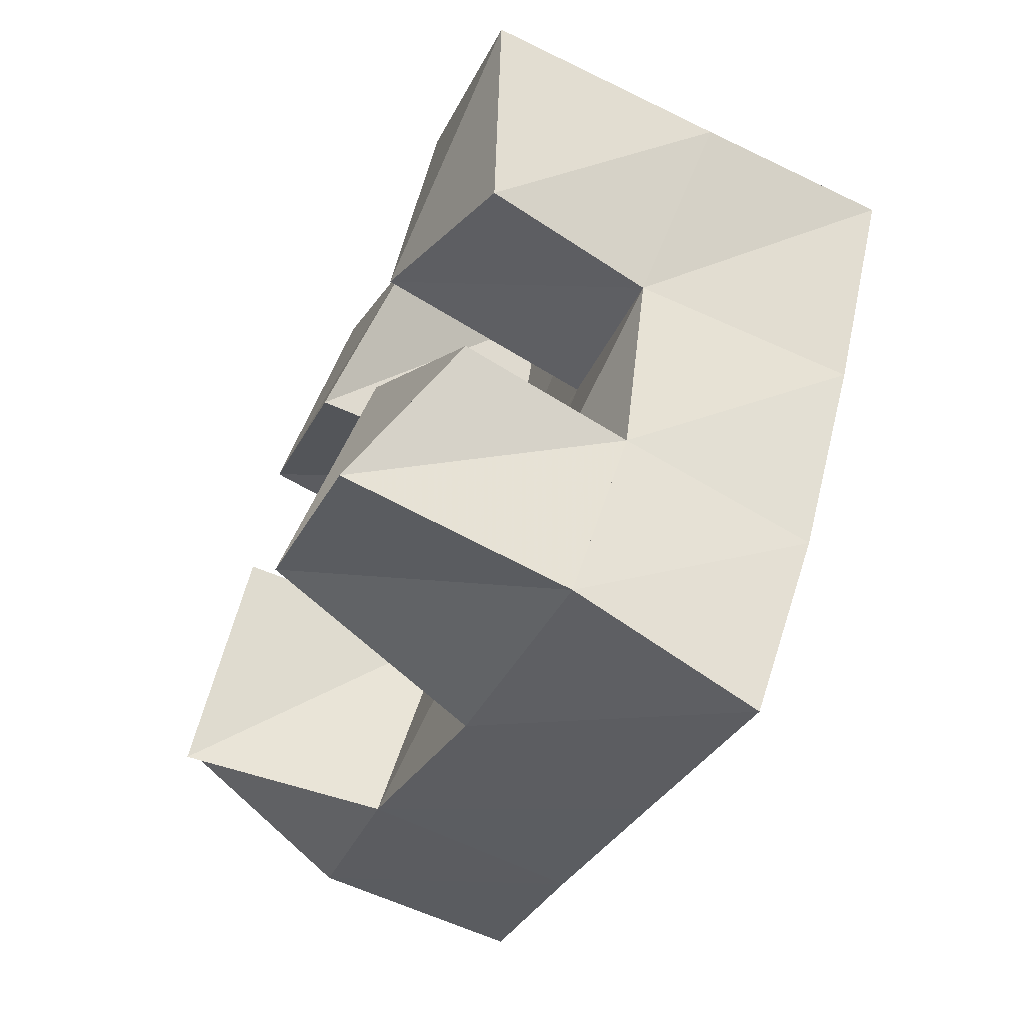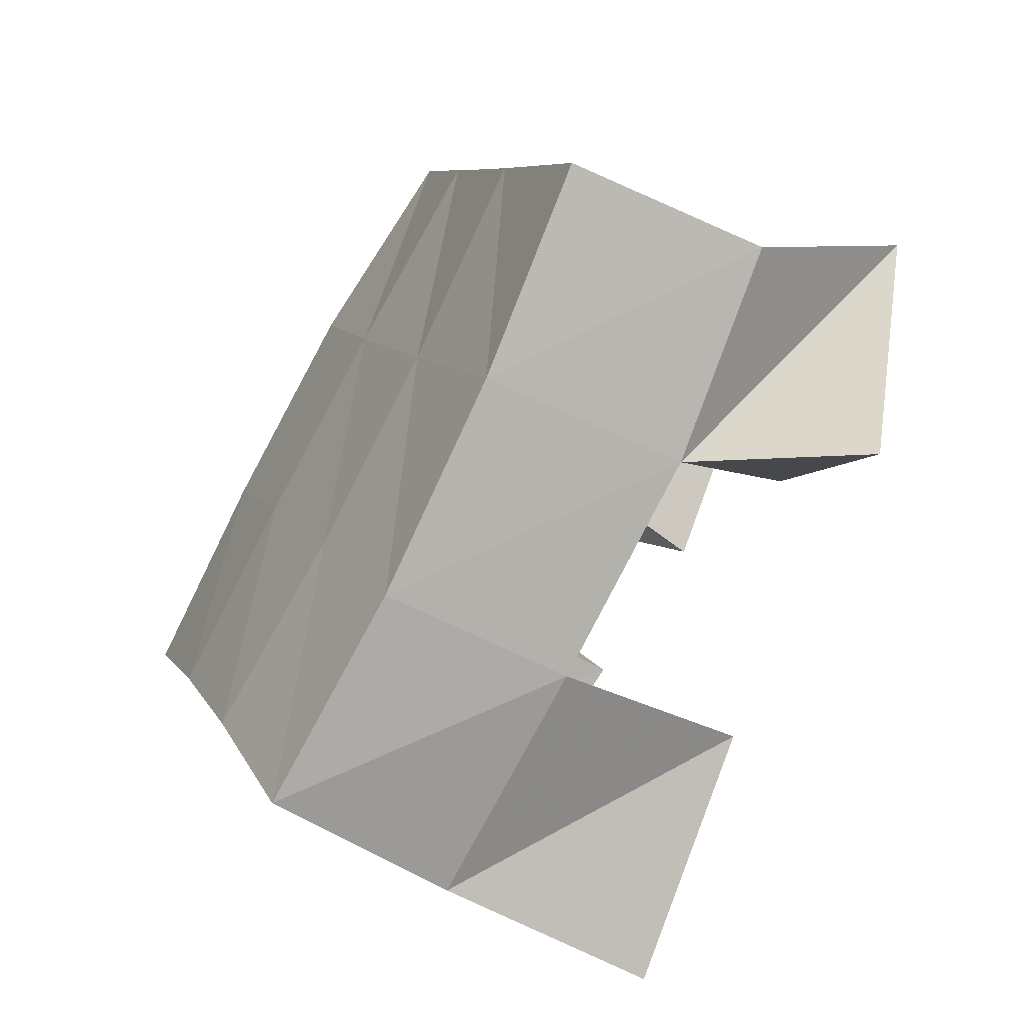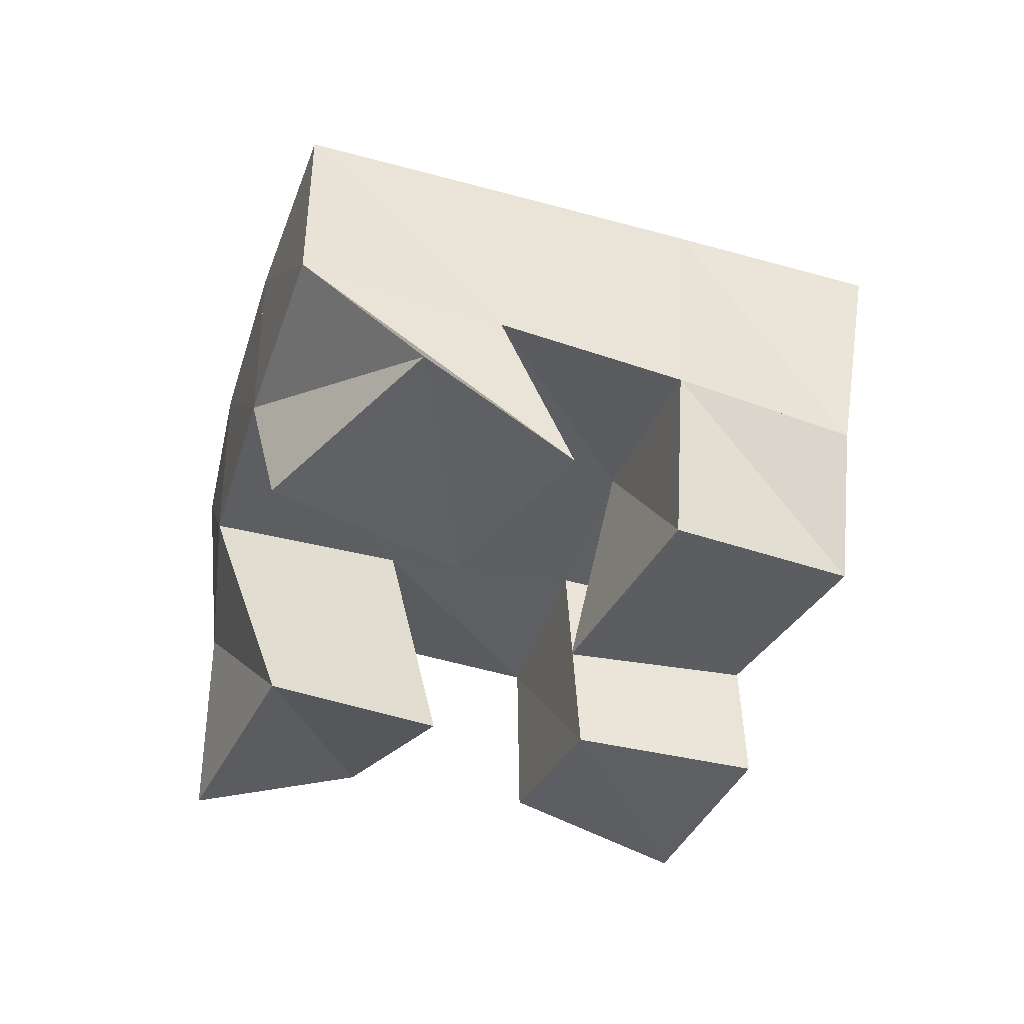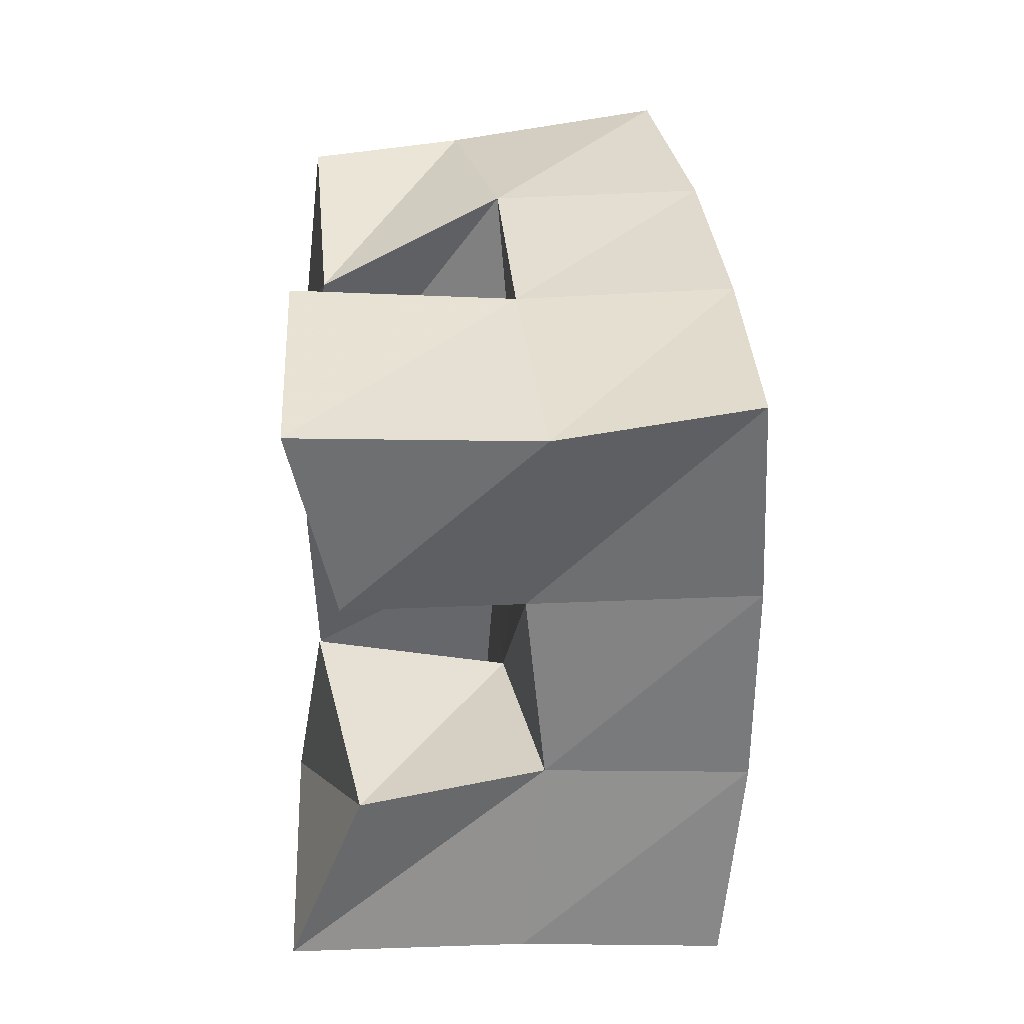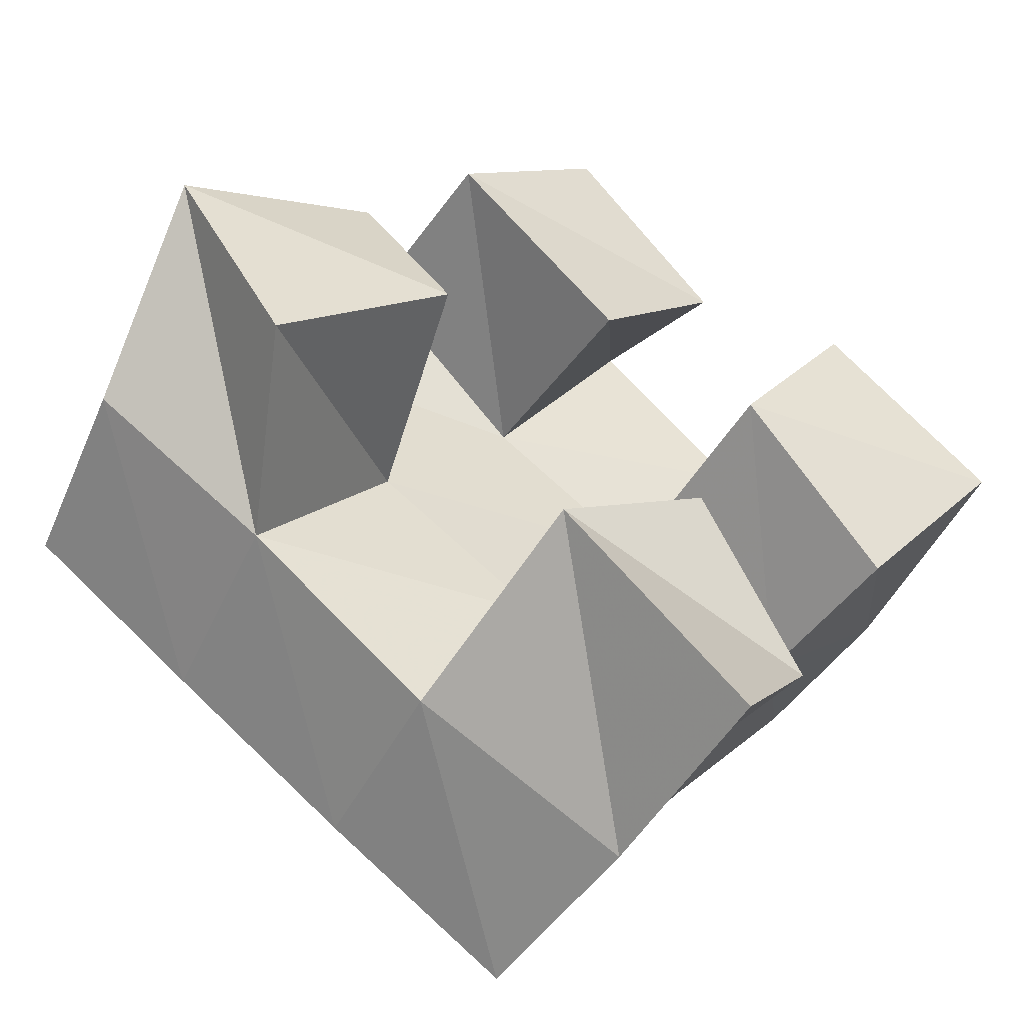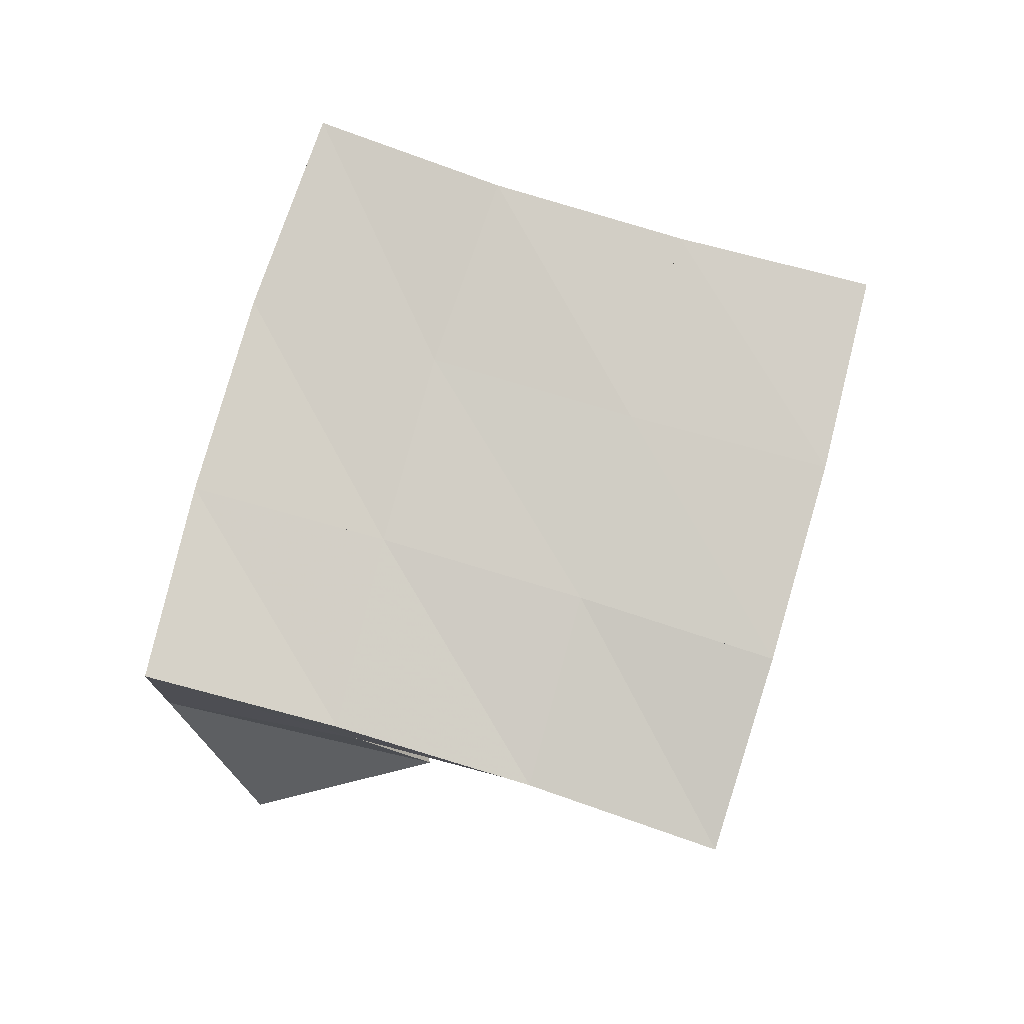
<metadata>
{"format":"obj","ext":"obj","renderer":"f3d","projection":"perspective","resolution":1024,"background":"white","views":[{"elev":-68.4,"azim":64.8,"up":"+Z"},{"elev":-49.4,"azim":-120.2,"up":"+Z"},{"elev":-41.0,"azim":-70.2,"up":"+Y"},{"elev":-3.1,"azim":87.3,"up":"+Z"},{"elev":-50.2,"azim":-25.4,"up":"+Z"},{"elev":79.3,"azim":-37.9,"up":"+Y"}]}
</metadata>
<code>
v 1.879 0.1 0.6378
v 1.876 0.1543 0.6389
v 1.905 0.1159 0.6737
v 1.898 0.1584 0.6812
v 1.836 0.1 0.6803
v 1.826 0.1524 0.6646
v 1.875 0.1057 0.7109
v 1.855 0.1506 0.7055
v 1.85 0.1 0.7596
v 1.847 0.1538 0.7736
v 1.882 0.1067 0.7958
v 1.877 0.1482 0.8179
v 1.812 0.1 0.8002
v 1.806 0.1447 0.8047
v 1.848 0.104 0.8335
v 1.835 0.1391 0.8407
v 1.768 0.1027 0.7112
v 1.782 0.1486 0.6957
v 1.807 0.1 0.7442
v 1.814 0.1506 0.7345
v 1.743 0.1086 0.7603
v 1.742 0.151 0.7273
v 1.789 0.1098 0.7811
v 1.777 0.1497 0.7666
v 1.928 0.1117 0.7176
v 1.921 0.1527 0.7191
v 1.956 0.1 0.7529
v 1.955 0.156 0.7525
v 1.889 0.1012 0.7491
v 1.884 0.1545 0.7474
v 1.917 0.1 0.7894
v 1.914 0.1509 0.7883
v 1.868 0.202 0.6372
v 1.893 0.2062 0.6805
v 1.825 0.1989 0.6645
v 1.852 0.2023 0.7067
v 1.783 0.1979 0.6949
v 1.813 0.1997 0.7359
v 1.744 0.1992 0.7266
v 1.775 0.1983 0.7666
v 1.922 0.2056 0.721
v 1.883 0.2031 0.75
v 1.844 0.1996 0.7788
v 1.804 0.195 0.8081
v 1.954 0.2022 0.76
v 1.915 0.2003 0.7909
v 1.873 0.1968 0.821
v 1.832 0.1892 0.8497
f 1 2 4
f 3 1 4
f 2 6 8
f 4 2 8
f 6 5 7
f 8 6 7
f 5 1 3
f 7 5 3
f 8 7 3
f 4 8 3
f 2 1 5
f 6 2 5
f 9 10 12
f 11 9 12
f 10 14 16
f 12 10 16
f 14 13 15
f 16 14 15
f 13 9 11
f 15 13 11
f 16 15 11
f 12 16 11
f 10 9 13
f 14 10 13
f 17 18 20
f 19 17 20
f 18 22 24
f 20 18 24
f 22 21 23
f 24 22 23
f 21 17 19
f 23 21 19
f 24 23 19
f 20 24 19
f 18 17 21
f 22 18 21
f 25 26 28
f 27 25 28
f 26 30 32
f 28 26 32
f 30 29 31
f 32 30 31
f 29 25 27
f 31 29 27
f 32 31 27
f 28 32 27
f 26 25 29
f 30 26 29
f 2 33 34
f 4 2 34
f 33 35 36
f 34 33 36
f 35 6 8
f 36 35 8
f 6 2 4
f 8 6 4
f 36 8 4
f 34 36 4
f 33 2 6
f 35 33 6
f 6 35 36
f 8 6 36
f 35 37 38
f 36 35 38
f 37 18 20
f 38 37 20
f 18 6 8
f 20 18 8
f 38 20 8
f 36 38 8
f 35 6 18
f 37 35 18
f 18 37 38
f 20 18 38
f 37 39 40
f 38 37 40
f 39 22 24
f 40 39 24
f 22 18 20
f 24 22 20
f 40 24 20
f 38 40 20
f 37 18 22
f 39 37 22
f 4 34 41
f 26 4 41
f 34 36 42
f 41 34 42
f 36 8 30
f 42 36 30
f 8 4 26
f 30 8 26
f 42 30 26
f 41 42 26
f 34 4 8
f 36 34 8
f 8 36 42
f 30 8 42
f 36 38 43
f 42 36 43
f 38 20 10
f 43 38 10
f 20 8 30
f 10 20 30
f 43 10 30
f 42 43 30
f 36 8 20
f 38 36 20
f 20 38 43
f 10 20 43
f 38 40 44
f 43 38 44
f 40 24 14
f 44 40 14
f 24 20 10
f 14 24 10
f 44 14 10
f 43 44 10
f 38 20 24
f 40 38 24
f 26 41 45
f 28 26 45
f 41 42 46
f 45 41 46
f 42 30 32
f 46 42 32
f 30 26 28
f 32 30 28
f 46 32 28
f 45 46 28
f 41 26 30
f 42 41 30
f 30 42 46
f 32 30 46
f 42 43 47
f 46 42 47
f 43 10 12
f 47 43 12
f 10 30 32
f 12 10 32
f 47 12 32
f 46 47 32
f 42 30 10
f 43 42 10
f 10 43 47
f 12 10 47
f 43 44 48
f 47 43 48
f 44 14 16
f 48 44 16
f 14 10 12
f 16 14 12
f 48 16 12
f 47 48 12
f 43 10 14
f 44 43 14

</code>
